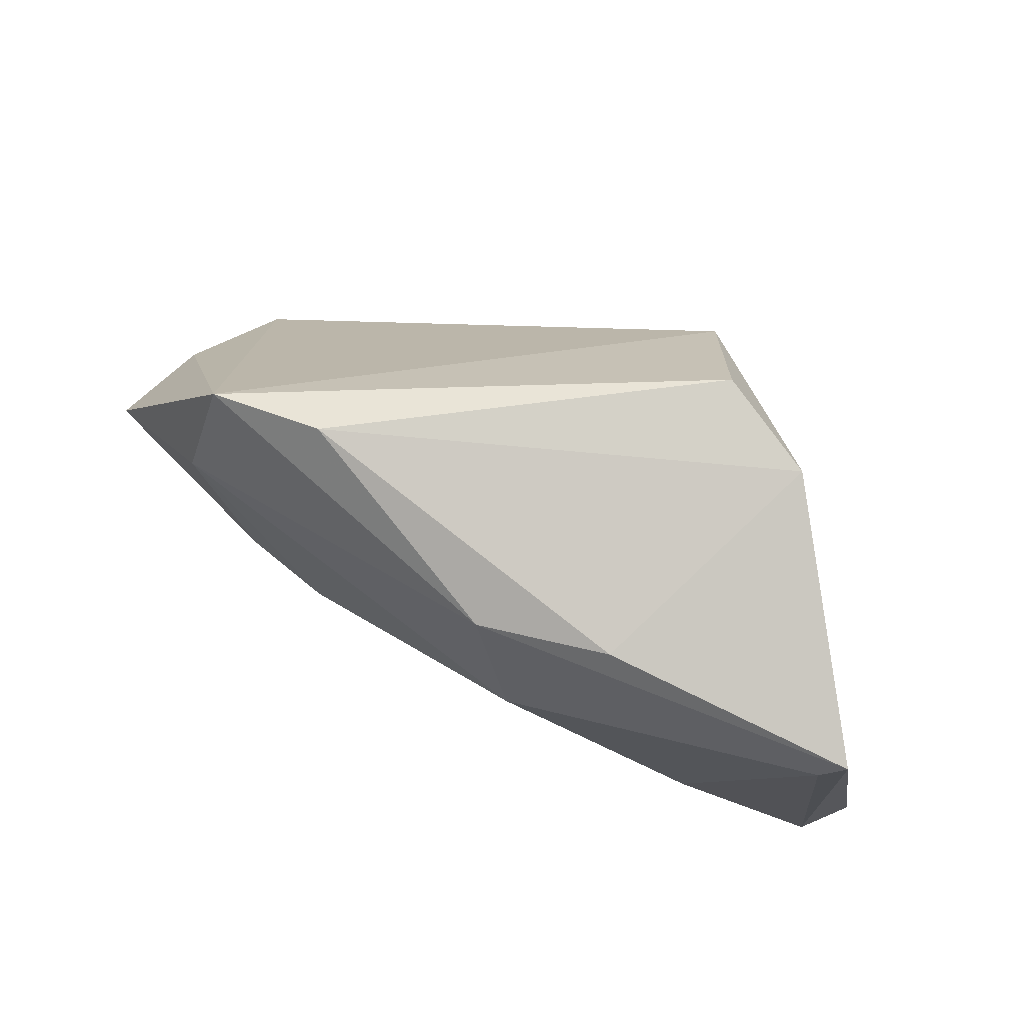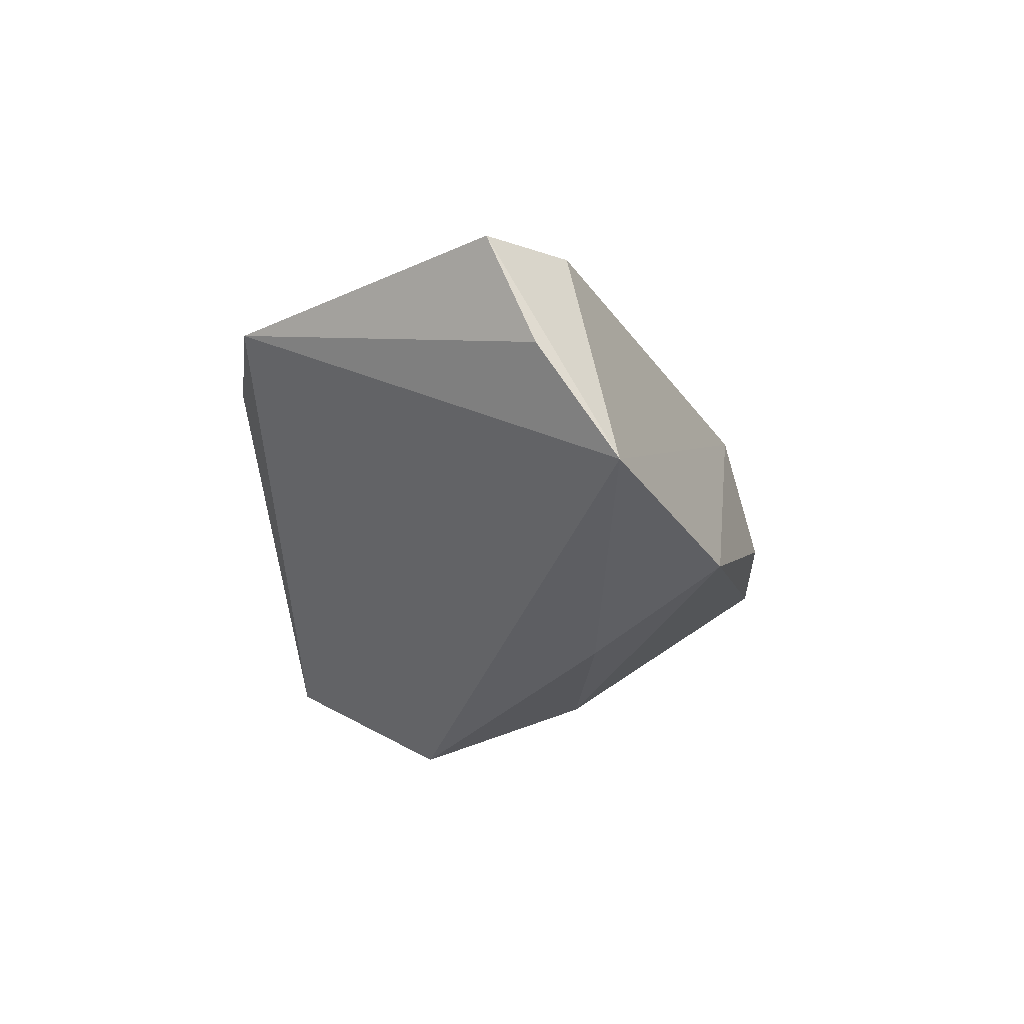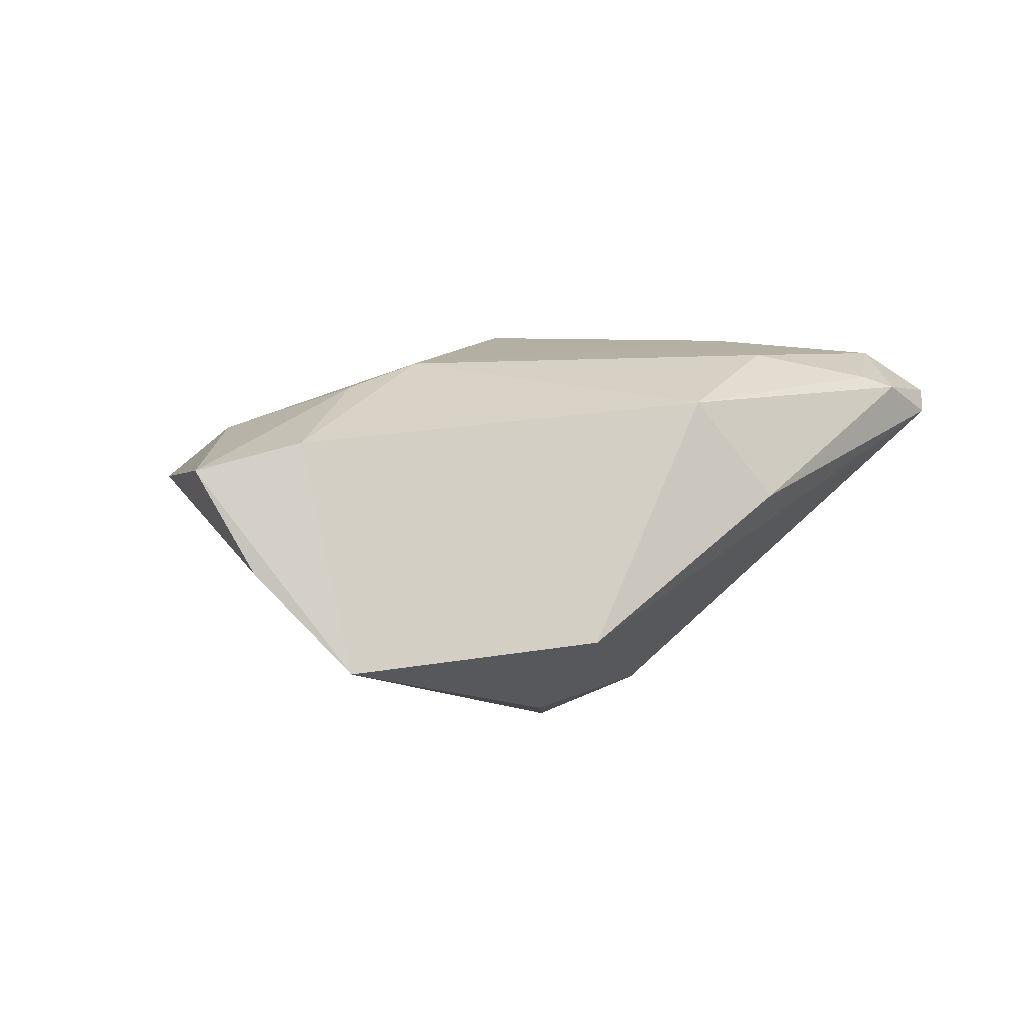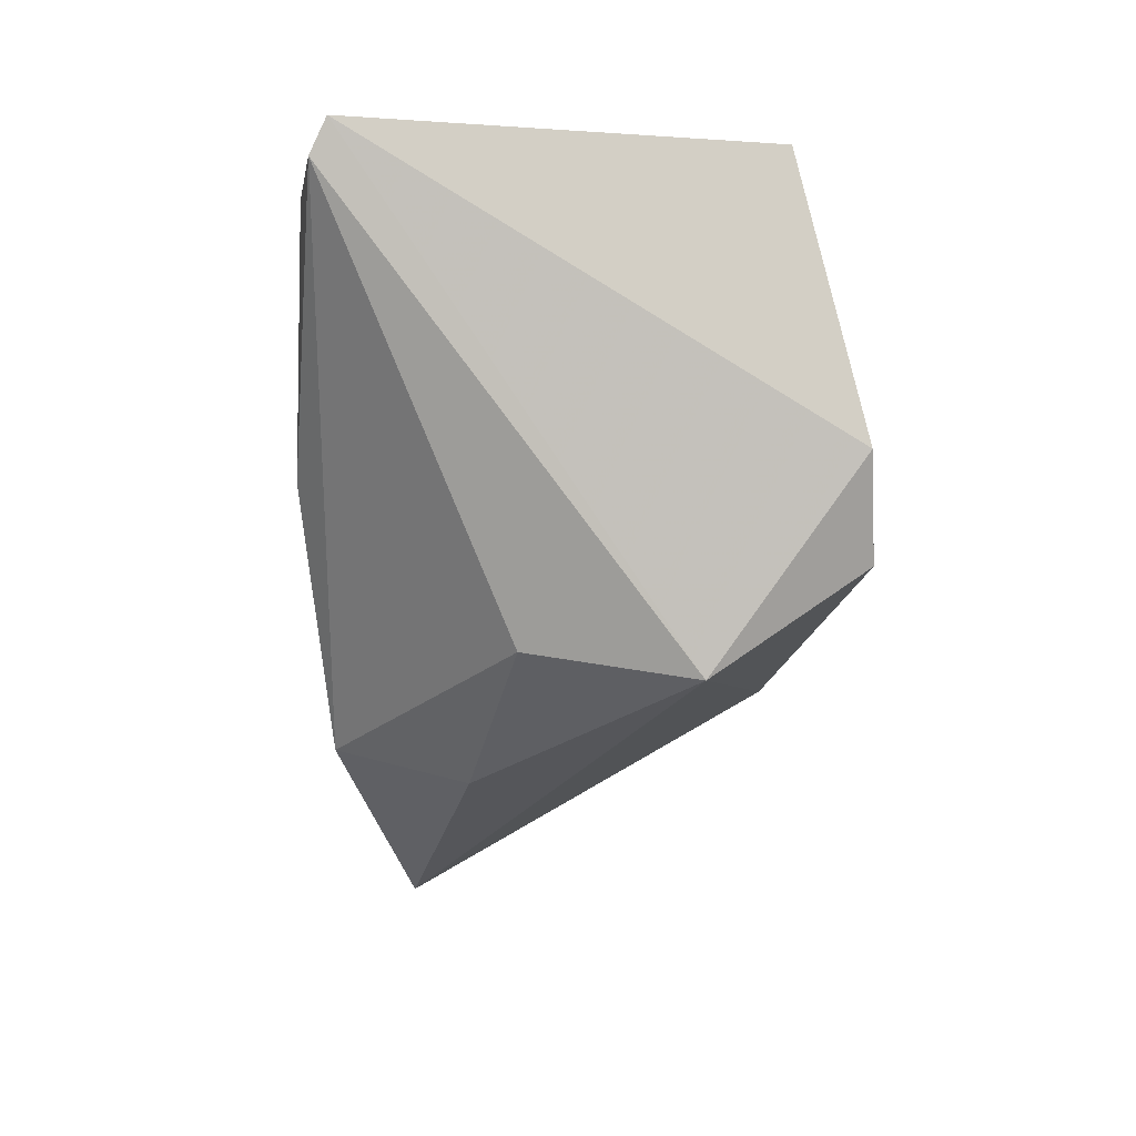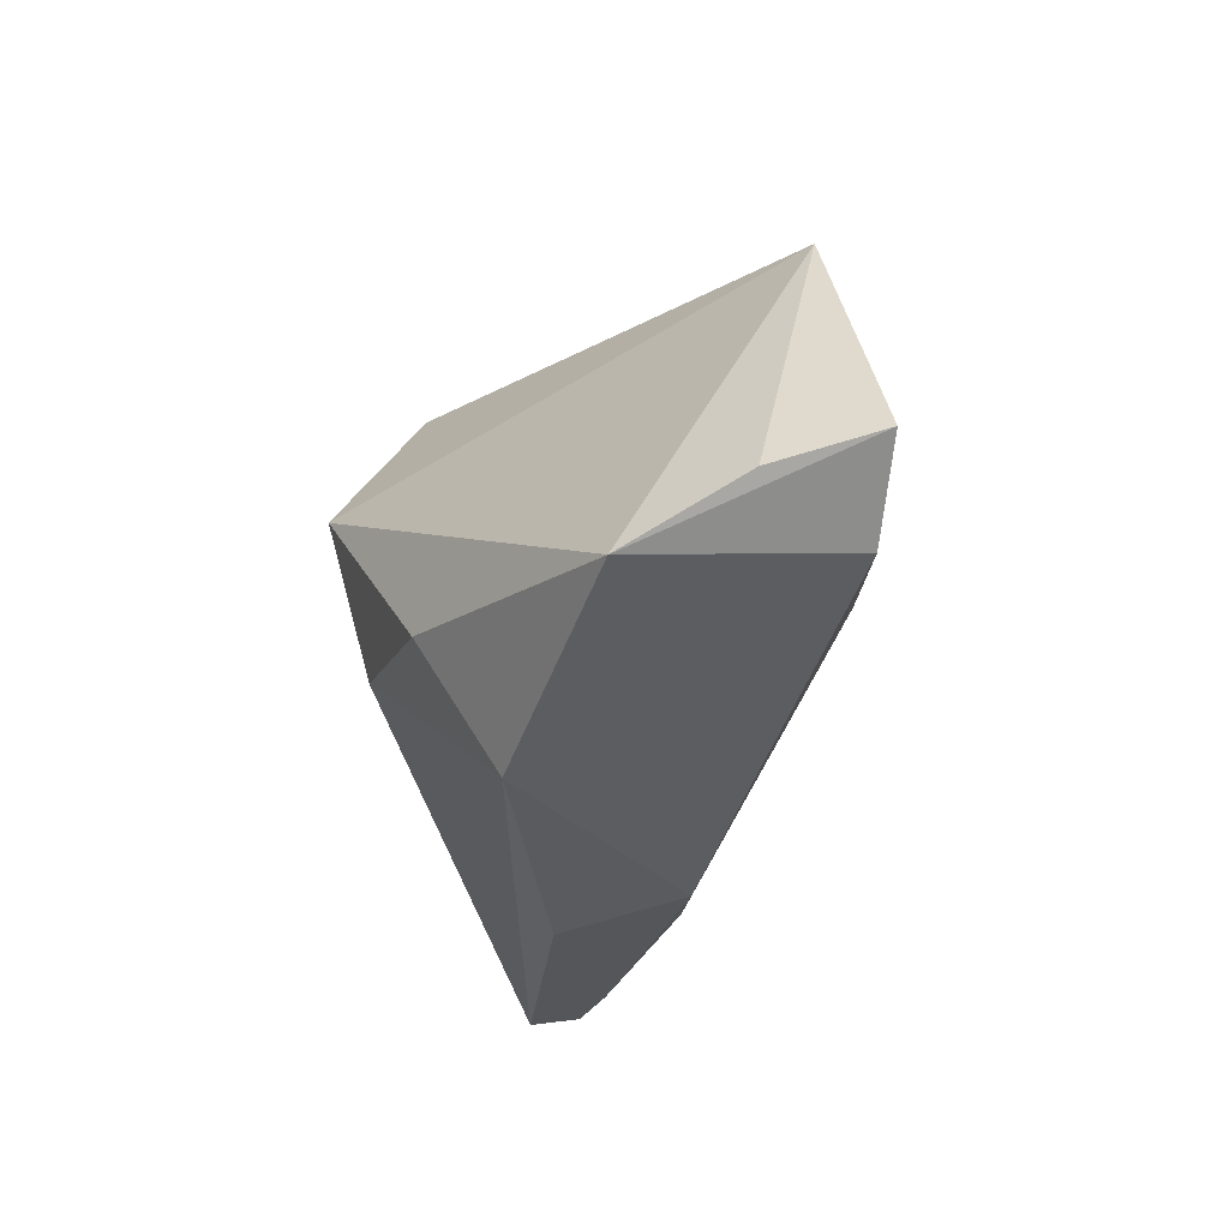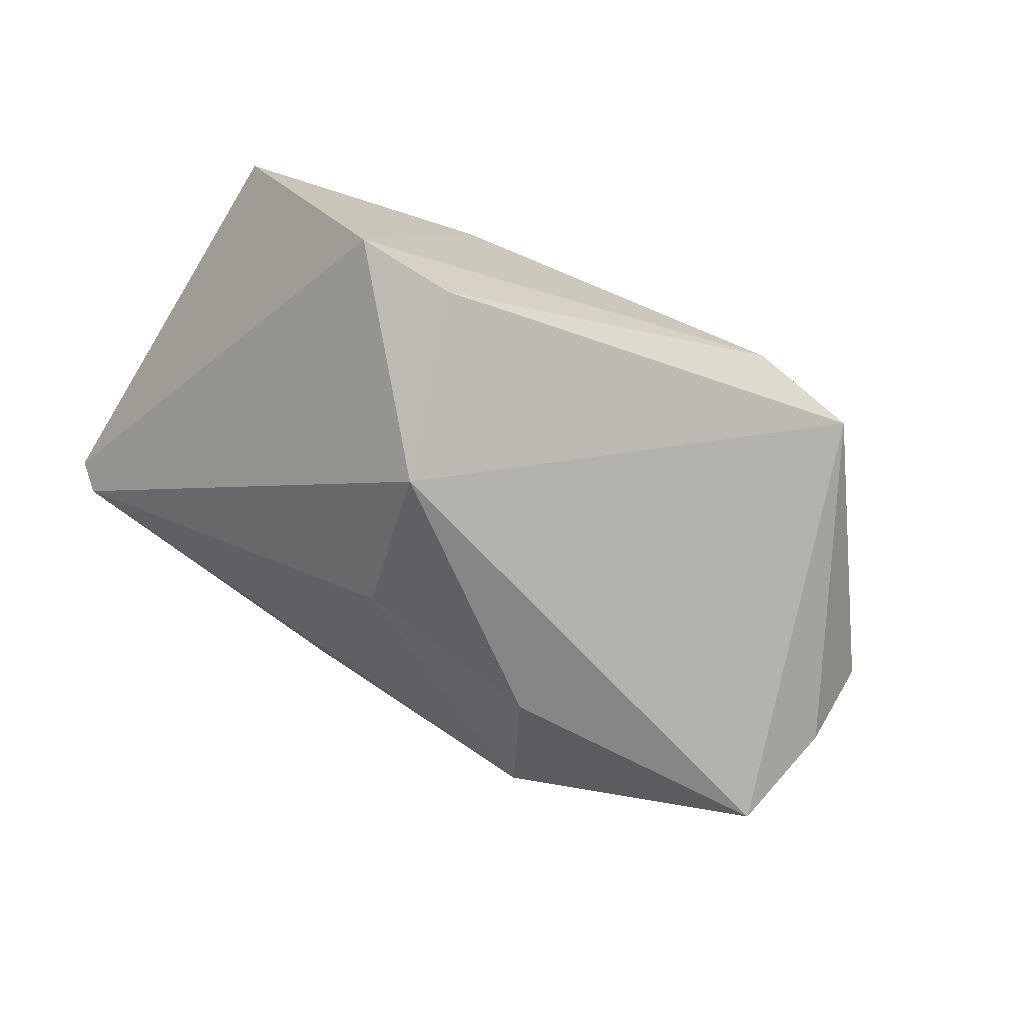
<metadata>
{"format":"obj","ext":"obj","renderer":"f3d","projection":"perspective","resolution":1024,"background":"white","views":[{"elev":73.0,"azim":16.2,"up":"+Y"},{"elev":-34.8,"azim":-82.7,"up":"+Z"},{"elev":-7.1,"azim":-44.5,"up":"+Z"},{"elev":-33.0,"azim":86.2,"up":"+Z"},{"elev":-25.6,"azim":-118.5,"up":"+Y"},{"elev":-58.5,"azim":155.7,"up":"+Z"}]}
</metadata>
<code>
v -0.05501 -0.01376 0.0008751
v -0.05924 -0.0102 -0.01559
v 0.02852 -0.01175 0.0266
v -0.003141 0.02649 0.02127
v 0.04364 0.02049 0.0266
v 0.002407 0.01114 0.0266
v -0.02881 0.03462 0.004334
v 0.01582 0.01441 -0.03098
v 0.0514 -0.03381 0.01561
v 0.01974 0.03462 -0.01669
v 0.0142 0.02804 0.02063
v 0.04139 -0.03521 0.01785
v 0.03631 -0.03338 0.01897
v -0.04402 0.0306 0.002314
v -0.01189 -0.01253 -0.03111
v -0.06458 -0.004867 -0.002684
v 0.04683 0.02298 0.02535
v -0.04879 0.01005 0.006392
v 0.03135 0.03303 -0.007812
v -0.0005053 -0.03209 0.01051
v 0.04769 -0.02596 0.02533
v -0.03994 -0.004926 0.01108
v -0.02877 -0.005311 0.01581
v -0.01888 -0.0301 -0.02316
v 0.01958 -0.02667 0.02086
v 0.05416 -0.03184 0.01944
v 0.01243 -0.007608 -0.02595
v -0.05112 -0.01922 -0.02789
v 0.01096 -0.03544 -0.001649
f 26 19 17
f 8 28 14
f 8 19 26
f 28 1 16
f 20 1 28
f 1 20 23
f 24 20 28
f 19 8 10
f 10 7 19
f 10 8 14
f 14 7 10
f 14 28 2
f 2 16 14
f 28 16 2
f 4 7 14
f 14 16 18
f 18 4 14
f 28 8 15
f 15 24 28
f 8 27 15
f 15 27 24
f 20 24 29
f 11 4 17
f 7 4 11
f 11 17 19
f 19 7 11
f 22 18 16
f 23 18 22
f 22 16 1
f 1 23 22
f 26 17 21
f 23 3 6
f 6 18 23
f 4 18 6
f 20 29 12
f 26 21 12
f 9 8 26
f 9 27 8
f 26 12 9
f 9 12 29
f 24 27 9
f 9 29 24
f 5 21 17
f 3 21 5
f 5 6 3
f 17 4 5
f 4 6 5
f 25 3 23
f 25 21 3
f 25 23 20
f 13 12 21
f 21 25 13
f 20 12 13
f 13 25 20

</code>
